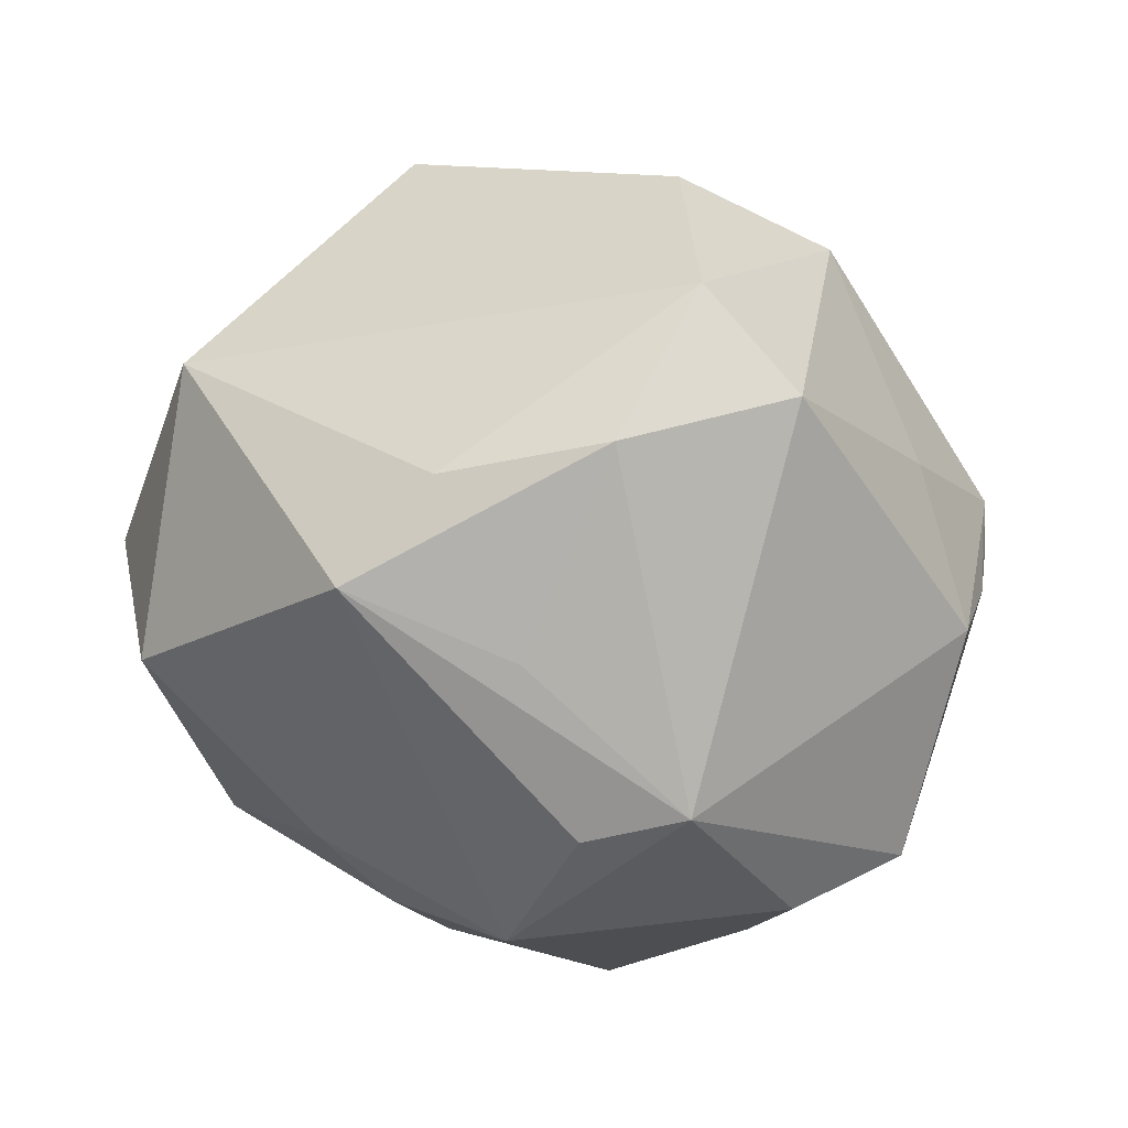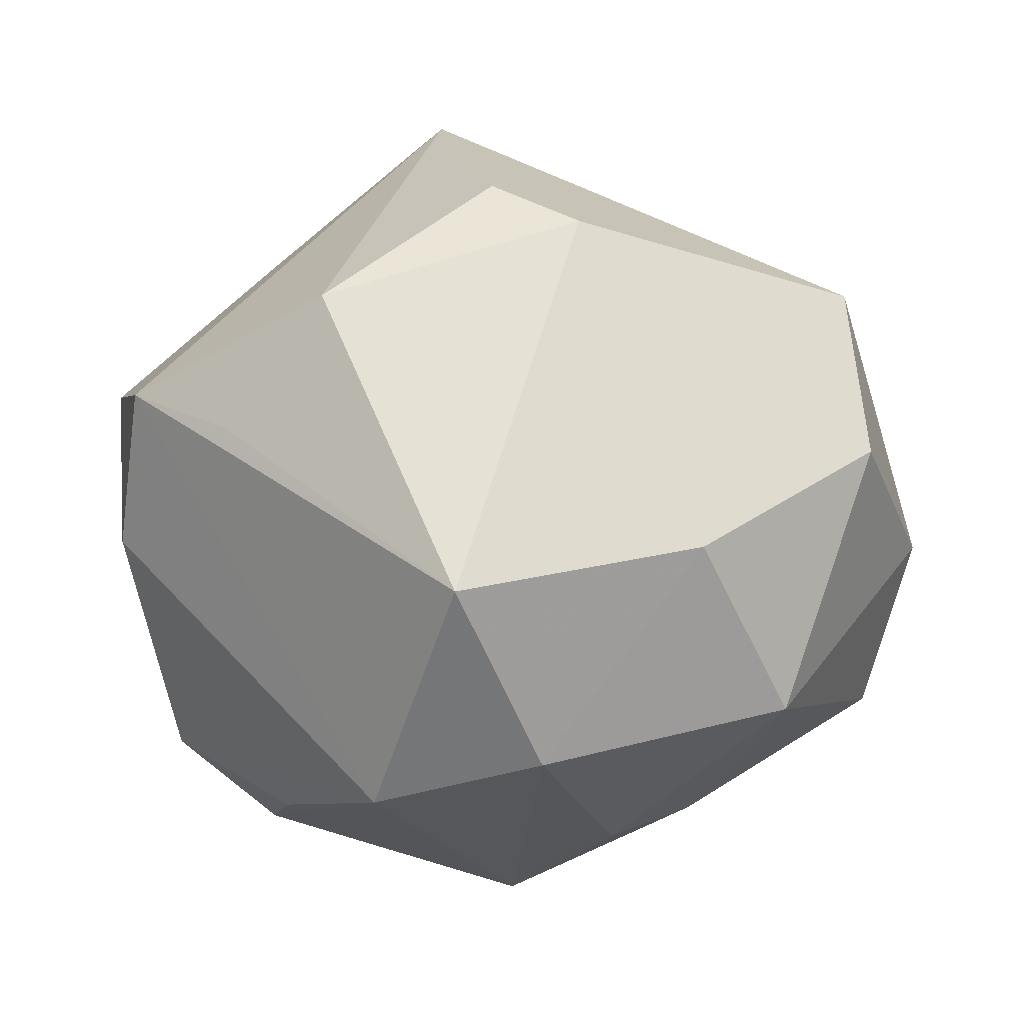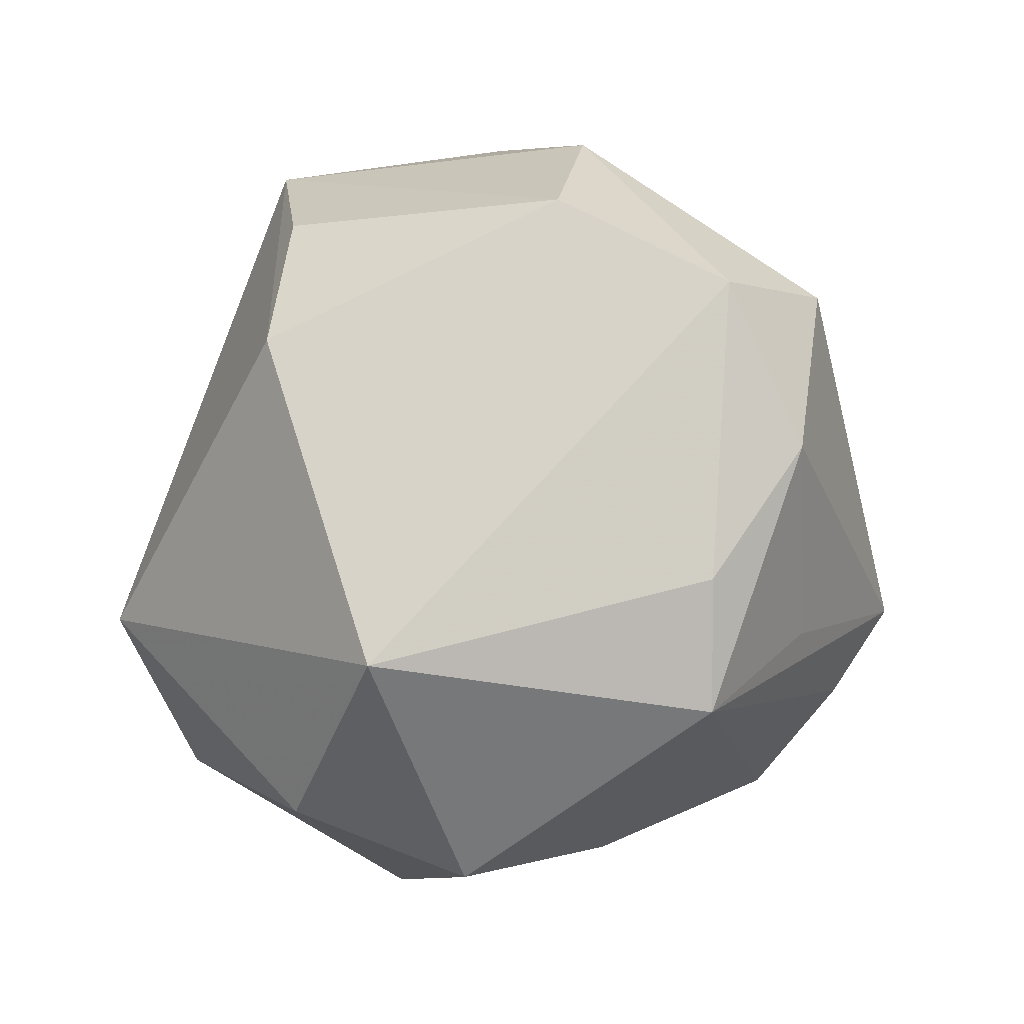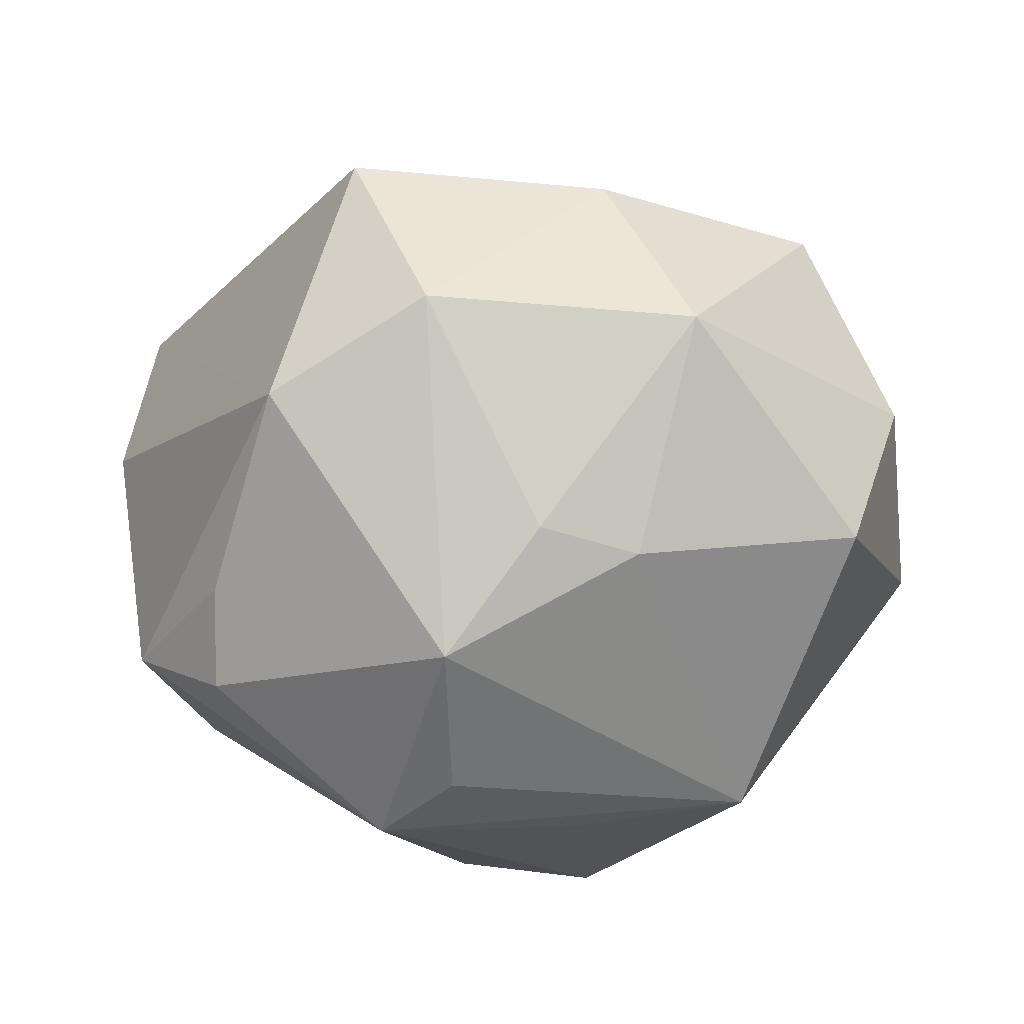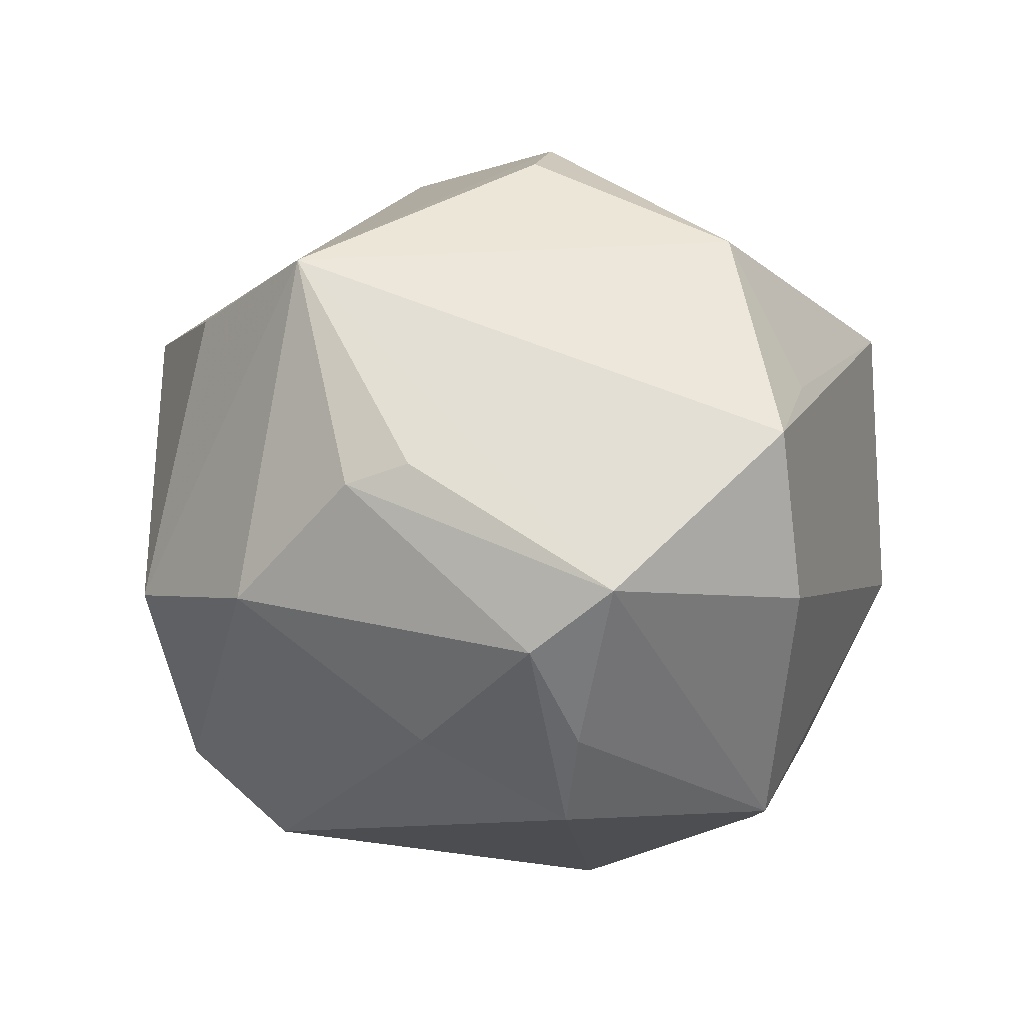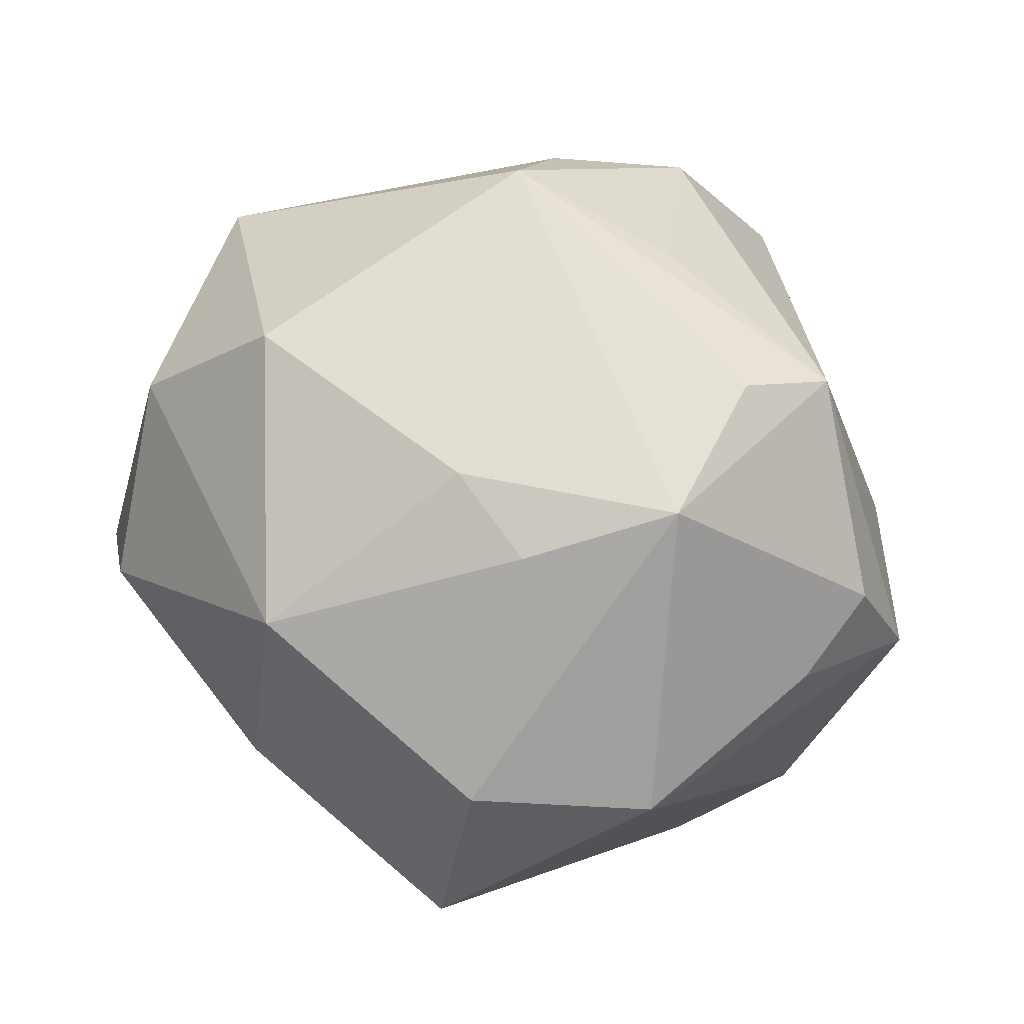
<metadata>
{"format":"obj","ext":"obj","renderer":"f3d","projection":"perspective","resolution":1024,"background":"white","views":[{"elev":-66.1,"azim":172.5,"up":"+Z"},{"elev":31.2,"azim":5.2,"up":"+Z"},{"elev":47.5,"azim":120.1,"up":"+Y"},{"elev":-34.5,"azim":20.5,"up":"+Z"},{"elev":23.3,"azim":-106.6,"up":"+Z"},{"elev":-39.7,"azim":147.6,"up":"+Y"}]}
</metadata>
<code>
v -0.03299 0.03158 0.02139
v -0.006121 0.05294 -0.002596
v 0.04795 -0.01555 0.02147
v 0.006362 0.008207 -0.04597
v -0.02631 0.04416 0.004871
v 0.0252 0.04378 0.02044
v 0.00979 -0.007578 0.0483
v -0.05433 0.004603 0.01317
v -0.008663 0.04765 -0.02534
v 0.02734 -0.0373 0.01949
v 0.02681 -0.02555 -0.02925
v 0.009081 -0.0517 -0.003897
v -0.02646 -0.03316 -0.0267
v -0.0468 0.007737 -0.02125
v -0.05035 0.00736 -0.00848
v 0.04926 0.0242 -0.008352
v 0.03855 -0.0368 -0.004227
v -0.05134 0.01395 0.004931
v -0.03273 -0.02743 0.02738
v -0.01222 0.03223 0.04331
v -0.04876 -0.02152 0.006207
v 0.01831 0.02628 -0.03826
v -0.02082 -0.02165 0.04346
v 0.01706 -0.03384 -0.02824
v -0.03914 0.02416 -0.01148
v -0.04333 -0.02053 -0.02658
v -0.002707 -0.01171 -0.04835
v 0.0501 -0.00878 -0.02174
v 0.003754 0.0414 0.03089
v -0.03571 0.02443 0.02434
v -0.03001 -0.02452 -0.03545
v -0.02091 0.03836 -0.03239
v 0.003391 -0.02979 -0.04123
v -0.01452 -0.006327 -0.04989
v 0.05553 -0.003171 -0.0002983
v -0.01197 -0.05023 -0.01218
v 0.02739 0.01373 -0.04363
v -0.001739 -0.0018 0.05006
v 0.04405 0.001697 0.0347
v -0.0006377 0.03352 -0.04044
v -0.00138 -0.05131 0.02042
v -0.04584 -0.01966 0.02722
f 6 39 16
f 16 2 6
f 34 14 32
f 26 14 34
f 21 26 36
f 36 42 21
f 8 26 21
f 21 42 8
f 41 42 36
f 41 19 42
f 35 17 28
f 28 16 35
f 35 16 39
f 15 26 8
f 15 14 26
f 32 5 9
f 5 2 9
f 9 16 22
f 2 16 9
f 6 2 29
f 8 42 20
f 7 39 20
f 5 1 20
f 20 39 6
f 6 29 20
f 20 2 5
f 20 29 2
f 37 16 28
f 22 16 37
f 26 34 31
f 17 35 3
f 3 35 39
f 14 15 18
f 18 15 8
f 8 1 18
f 18 1 5
f 30 1 8
f 8 20 30
f 30 20 1
f 23 20 42
f 42 19 23
f 23 41 7
f 19 41 23
f 40 34 32
f 22 37 40
f 32 9 40
f 40 9 22
f 36 26 13
f 13 31 36
f 26 31 13
f 12 24 17
f 12 41 36
f 33 31 34
f 36 31 33
f 33 12 36
f 24 12 33
f 28 17 11
f 17 24 11
f 24 33 11
f 11 37 28
f 11 33 37
f 7 41 10
f 17 3 10
f 10 12 17
f 41 12 10
f 10 39 7
f 10 3 39
f 32 14 25
f 14 18 25
f 25 5 32
f 25 18 5
f 7 20 38
f 38 23 7
f 20 23 38
f 4 37 34
f 34 40 4
f 4 40 37
f 34 37 27
f 27 33 34
f 37 33 27

</code>
